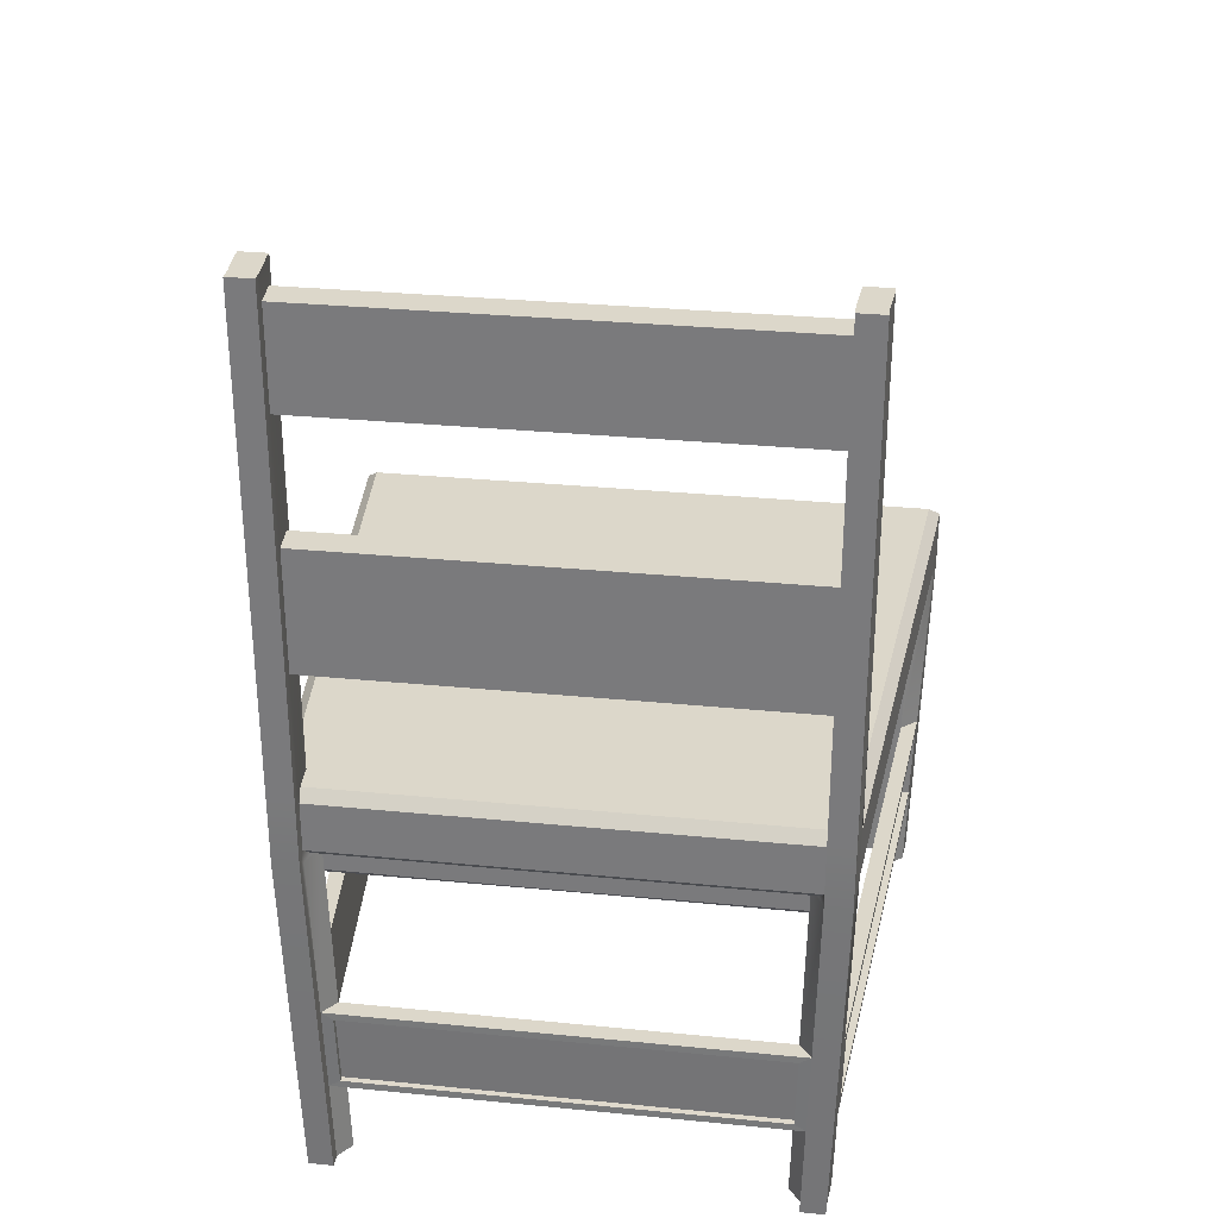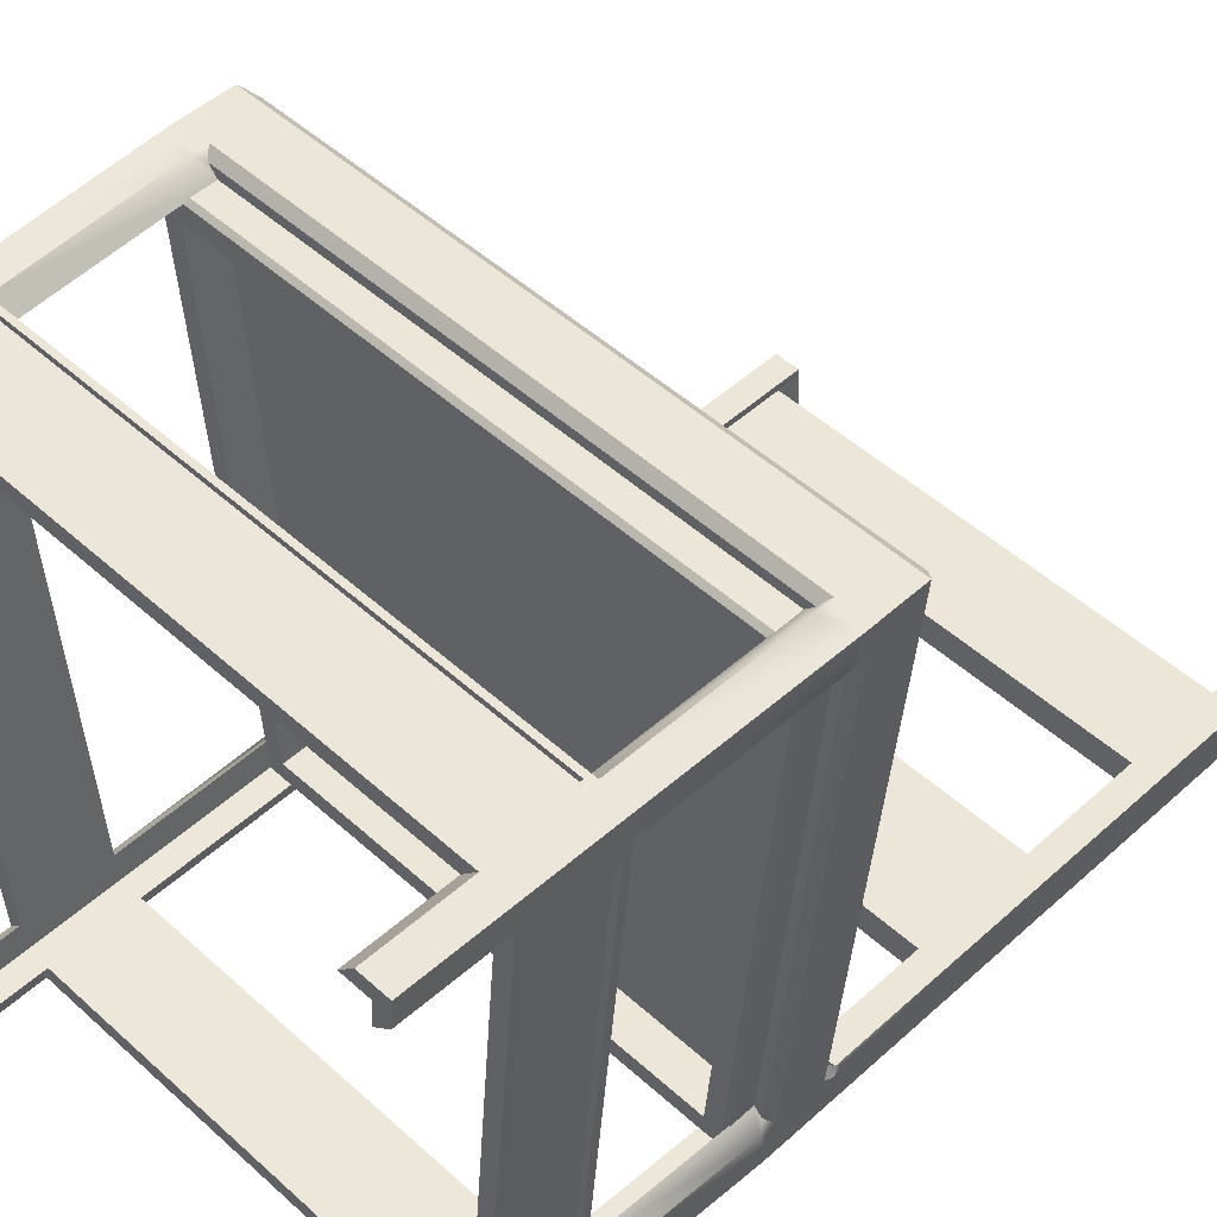
<metadata>
{"format":"obj","ext":"obj","renderer":"f3d","projection":"perspective","resolution":1024,"background":"white","views":[{"elev":30.5,"azim":-171.9,"up":"+Y"},{"elev":49.4,"azim":45.0,"up":"+Z"}]}
</metadata>
<code>
g default
v -30 35.59 30
v 30 35.59 30
v -25.07 42.28 -30
v 25.07 42.28 -30
v -25.07 35.59 -30
v 25.07 35.59 -30
v -23.65 35.59 -28.3
v 23.65 35.59 -28.3
v 28.3 35.59 28.3
v -28.3 35.59 28.3
v -21.8 32.75 -26.08
v 21.8 32.75 -26.08
v 26.08 32.75 26.08
v -26.08 32.75 26.08
v -21.8 36.15 -26.08
v 21.8 36.15 -26.08
v 26.08 36.15 26.08
v -26.08 36.15 26.08
v 0 35.59 -28.3
v 0 32.75 -26.08
v 0 36.15 -26.08
v 0 36.15 26.08
v 0 32.75 26.08
v 0 35.59 28.3
v -25.97 35.59 0
v -23.94 32.75 0
v -23.94 36.15 0
v 0 36.15 0
v 23.94 36.15 0
v 23.94 32.75 0
v 25.97 35.59 0
v 0 42.28 0
v -24.78 42.28 0
v -21.28 35.59 -28.3
v -19.62 32.75 -26.08
v -19.62 36.15 -26.08
v -21.54 36.15 0
v -23.47 36.15 26.08
v -23.47 32.75 26.08
v -25.47 35.59 28.3
v -28.07 35.59 25.47
v -25.87 32.75 23.47
v -25.87 36.15 23.47
v -23.28 36.15 23.47
v 0 36.15 23.47
v 25.87 36.15 23.47
v 25.87 32.75 23.47
v 28.07 35.59 25.47
v 0 42.28 27
v -26.78 42.28 27
v 26.78 42.28 27
v 24.78 42.28 0
v 21.28 35.59 -28.3
v 19.62 32.75 -26.08
v 19.62 36.15 -26.08
v 21.54 36.15 0
v 23.28 36.15 23.47
v 23.47 36.15 26.08
v 23.47 32.75 26.08
v 25.47 35.59 28.3
v -22.79 42.28 -27
v 0 42.28 -27
v 22.79 42.28 -27
v 23.88 35.59 -25.47
v 22.01 32.75 -23.47
v 22.01 36.15 -23.47
v 19.81 36.15 -23.47
v 0 36.15 -23.47
v -19.81 36.15 -23.47
v -22.01 36.15 -23.47
v -22.01 32.75 -23.47
v -23.88 35.59 -25.47
v -24.19 0.4433 -28.94
v -21.77 0.4433 -28.94
v -20.53 0.4433 -27.3
v -22.81 0.4433 -27.3
v -23.04 0.4433 -24.57
v -24.43 0.4433 -26.05
v 27.08 0.4433 24.57
v 28.71 0.4433 26.05
v 28.94 0.4433 28.94
v 27.3 0.4433 27.3
v 26.05 0.4433 28.94
v 24.57 0.4433 27.3
v -24.57 0.4433 27.3
v -26.05 0.4433 28.94
v -28.94 0.4433 28.94
v -27.3 0.4433 27.3
v -28.71 0.4433 26.05
v -27.08 0.4433 24.57
v 24.19 0.4433 -28.94
v 24.43 0.4433 -26.05
v 23.04 0.4433 -24.57
v 22.81 0.4433 -27.3
v 21.77 0.4433 -28.94
v 20.53 0.4433 -27.3
v 27.57 18.02 25.02
v 27.8 18.02 27.8
v 25.02 18.02 27.8
v 26.53 18.02 29.47
v 29.47 18.02 29.47
v 29.23 18.02 26.53
v 27.32 9.23 24.79
v 27.55 9.23 27.55
v 24.79 9.23 27.55
v 26.29 9.23 29.21
v 29.21 9.23 29.21
v 28.97 9.23 26.29
v -25.02 18.02 27.8
v -27.8 18.02 27.8
v -27.57 18.02 25.02
v -29.23 18.02 26.53
v -29.47 18.02 29.47
v -26.53 18.02 29.47
v -24.79 9.23 27.55
v -27.55 9.23 27.55
v -27.32 9.23 24.79
v -28.97 9.23 26.29
v -29.21 9.23 29.21
v -26.29 9.23 29.21
v -24.63 18.02 -29.47
v -24.87 18.02 -26.53
v -23.46 18.02 -25.02
v -23.23 18.02 -27.8
v -20.91 18.02 -27.8
v -22.17 18.02 -29.47
v -24.41 9.23 -29.21
v -24.65 9.23 -26.29
v -23.25 9.23 -24.79
v -23.02 9.23 -27.55
v -20.72 9.23 -27.55
v -21.97 9.23 -29.21
v 24.63 18.02 -29.47
v 22.17 18.02 -29.47
v 20.91 18.02 -27.8
v 23.23 18.02 -27.8
v 23.46 18.02 -25.02
v 24.87 18.02 -26.53
v 24.41 9.23 -29.21
v 21.97 9.23 -29.21
v 20.72 9.23 -27.55
v 23.02 9.23 -27.55
v 23.25 9.23 -24.79
v 24.65 9.23 -26.29
v -20.91 18.02 -27.8
v -22.17 18.02 -29.47
v -20.72 9.23 -27.55
v -21.97 9.23 -29.21
v -25.32 90.16 -27
v -22.79 90.16 -27
v -22.56 90.16 -30
v -25.07 90.16 -30
v 22.79 90.16 -27
v 22.56 90.16 -30
v 25.32 90.16 -27
v 25.07 90.16 -30
v -25.32 66.22 -27
v -25.07 66.22 -30
v -22.56 66.22 -30
v -22.79 66.22 -27
v -25.32 54.25 -27
v -25.07 54.25 -30
v -22.56 54.25 -30
v -22.79 54.25 -27
v -25.32 78.19 -27
v -25.07 78.19 -30
v -22.56 78.19 -30
v -22.79 78.19 -27
v -25.32 87.77 -27
v -25.07 87.77 -30
v -22.56 87.77 -30
v -22.79 87.77 -27
v 22.79 66.22 -27
v 22.56 66.22 -30
v 25.07 66.22 -30
v 25.32 66.22 -27
v 22.79 54.25 -27
v 22.56 54.25 -30
v 25.07 54.25 -30
v 25.32 54.25 -27
v 22.79 78.19 -27
v 22.56 78.19 -30
v 25.07 78.19 -30
v 25.32 78.19 -27
v 22.79 87.77 -27
v 22.56 87.77 -30
v 25.07 87.77 -30
v 25.32 87.77 -27
v -25.32 42.28 -26.27
v -22.79 42.28 -26.27
v -22.79 54.25 -26.27
v -25.32 54.25 -26.27
v -22.79 66.22 -26.27
v -25.32 66.22 -26.27
v -22.79 78.19 -26.27
v -25.32 78.19 -26.27
v -22.79 87.77 -26.27
v -25.32 87.77 -26.27
v -22.79 90.16 -26.27
v -25.32 90.16 -26.27
v 22.79 42.28 -26.27
v 25.32 42.28 -26.27
v 25.32 54.25 -26.27
v 22.79 54.25 -26.27
v 25.32 66.22 -26.27
v 22.79 66.22 -26.27
v 25.32 78.19 -26.27
v 22.79 78.19 -26.27
v 25.32 87.77 -26.27
v 22.79 87.77 -26.27
v 25.32 90.16 -26.27
v 22.79 90.16 -26.27
v -25.07 42.28 -31.28
v -22.56 42.28 -31.28
v -22.56 35.57 -31.28
v -25.07 35.57 -31.28
v -22.17 17.98 -30.75
v -24.63 17.98 -30.75
v -21.97 9.191 -30.49
v -24.41 9.191 -30.49
v -21.77 0.4049 -30.22
v -24.19 0.4049 -30.22
v -25.07 54.25 -31.28
v -22.56 54.25 -31.28
v -25.07 66.22 -31.28
v -22.56 66.22 -31.28
v -25.07 78.19 -31.28
v -22.56 78.19 -31.28
v -25.07 87.77 -31.28
v -22.56 87.77 -31.28
v -25.07 90.16 -31.28
v -22.56 90.16 -31.28
v 22.56 42.28 -31.28
v 22.56 35.57 -31.28
v 25.07 42.28 -31.28
v 25.07 35.57 -31.28
v 24.63 17.98 -30.75
v 22.17 17.98 -30.75
v 24.41 9.191 -30.49
v 21.97 9.191 -30.49
v 24.19 0.4049 -30.22
v 21.77 0.4049 -30.22
v 22.56 54.25 -31.28
v 25.07 54.25 -31.28
v 22.56 66.22 -31.28
v 25.07 66.22 -31.28
v 22.56 78.19 -31.28
v 25.07 78.19 -31.28
v 22.56 87.77 -31.28
v 25.07 87.77 -31.28
v 22.56 90.16 -31.28
v 25.07 90.16 -31.28
v 25.93 17.45 29.47
v 25.7 9.798 29.21
v -25.93 17.45 29.47
v -25.7 9.798 29.21
v 25.93 17.47 28.89
v 25.7 9.818 28.63
v -25.93 17.47 28.89
v -25.7 9.818 28.63
v 25.01 17.32 -24.74
v 24.8 9.929 -24.52
v 29.08 17.32 24.74
v 28.83 9.929 24.52
v 24.41 17.33 -24.69
v 24.2 9.948 -24.47
v 28.47 17.33 24.79
v 28.23 9.948 24.57
v -21.03 17.29 -29.47
v -20.84 9.953 -29.22
v 21.03 17.29 -29.47
v 20.84 9.953 -29.22
v -21.03 17.31 -28.91
v -20.84 9.972 -28.66
v 21.03 17.31 -28.91
v 20.84 9.972 -28.66
v -29.11 17.38 25.17
v -28.86 9.866 24.94
v -24.98 17.38 -25.17
v -24.77 9.866 -24.94
v -28.42 17.4 25.23
v -28.17 9.887 25
v -24.28 17.4 -25.11
v -24.07 9.887 -24.89
v -30 41.25 30
v -28.88 42.28 28.97
v -27 41.25 30
v -26.93 42.28 28.97
v -29.76 41.25 27
v -28.72 42.28 27
v 30 41.25 30
v 28.88 42.28 28.97
v 29.76 41.25 27
v 28.72 42.28 27
v 0 41.25 30
v 0 42.28 28.97
v 27 41.25 30
v 26.93 42.28 28.97
v 0 41.25 -30
v 0 42.28 -28.97
v 22.56 42.28 -30.88
v 22.56 41.25 -30
v 22.64 42.28 -28.97
v 22.56 43.16 -30
v -26.5 42.28 0
v -27.54 41.25 0
v -25.32 43.01 -27
v -25.26 42.28 -27.73
v -25.32 41.25 -27
v -24.28 42.28 -27
v 27.54 41.25 0
v 26.5 42.28 0
v 24.28 42.28 -27
v 25.32 41.25 -27
v 25.26 42.28 -27.73
v 25.32 43.01 -27
v -22.56 42.28 -30.88
v -22.56 43.16 -30
v -22.64 42.28 -28.97
v -22.56 41.25 -30
v 0 35.59 29.25
v 0 36.34 30
v 27 36.34 30
v 26.33 35.59 29.25
v 26.98 34.79 29.98
v 27.8 35.59 30
v 0 35.59 -29.25
v 0 36.34 -30
v 22.56 36.34 -30
v 22.56 35.58 -30.64
v 22.55 34.95 -29.98
v 22 35.59 -29.25
v -26.78 35.59 0
v -27.54 36.34 0
v -29.76 36.34 27
v -28.94 35.59 26.26
v -29.73 34.79 26.98
v -29.82 35.59 27.8
v 26.78 35.59 0
v 27.54 36.34 0
v 29.76 36.34 27
v 29.82 35.59 27.8
v 29.73 34.79 26.98
v 28.94 35.59 26.26
v -27 36.34 30
v -27.8 35.59 30
v -26.98 34.79 29.98
v -26.33 35.59 29.25
v -22.56 36.34 -30
v -22 35.59 -29.25
v -22.55 34.95 -29.98
v -22.56 35.58 -30.64
v -25.3 34.79 -26.98
v -24.62 35.59 -26.26
v -25.32 36.34 -27
v -25.25 35.59 -27.8
v 25.32 36.34 -27
v 24.62 35.59 -26.26
v 25.3 34.79 -26.98
v 25.25 35.59 -27.8
v -23.65 33.16 -28.3
v -23.27 32.75 -27.89
v -21.28 33.2 -28.3
v -21.01 32.75 -27.94
v 23.65 33.16 -28.3
v 23.27 32.75 -27.89
v 23.88 33.21 -25.47
v 23.56 32.75 -25.13
v -27.86 32.75 27.89
v -28.3 33.16 28.3
v -25.16 32.75 27.96
v -25.47 33.21 28.3
v -23.56 32.75 -25.13
v -23.88 33.21 -25.47
v 0 33.16 -28.3
v 0 32.75 -27.89
v 21.28 33.2 -28.3
v 21.01 32.75 -27.94
v 0 32.75 27.89
v 0 33.16 28.3
v 25.16 32.75 27.96
v 25.47 33.21 28.3
v -25.57 32.75 0
v -25.97 33.16 0
v -28.07 33.23 25.47
v -27.71 32.75 25.15
v 25.97 33.16 0
v 25.57 32.75 0
v 27.71 32.75 25.15
v 28.07 33.23 25.47
v 27.86 32.75 27.89
v 28.3 33.16 28.3
v 27.57 18.02 25.02
v 27.57 18.02 25.02
v 27.57 18.02 25.02
v 27.57 18.02 25.02
v 27.57 18.02 25.02
v 27.57 18.02 25.02
v 29.23 18.02 26.53
v 29.23 18.02 26.53
v 29.23 18.02 26.53
v 29.23 18.02 26.53
v 29.23 18.02 26.53
v 29.23 18.02 26.53
v 29.23 18.02 26.53
v 27.32 9.23 24.79
v 27.32 9.23 24.79
v 27.32 9.23 24.79
v 27.32 9.23 24.79
v 27.32 9.23 24.79
v 27.32 9.23 24.79
v 28.97 9.23 26.29
v 28.97 9.23 26.29
v 28.97 9.23 26.29
v 28.97 9.23 26.29
v 28.97 9.23 26.29
v 28.97 9.23 26.29
v 28.97 9.23 26.29
v -25.02 18.02 27.8
v -25.02 18.02 27.8
v -25.02 18.02 27.8
v -25.02 18.02 27.8
v -25.02 18.02 27.8
v -25.02 18.02 27.8
v -26.53 18.02 29.47
v -26.53 18.02 29.47
v -26.53 18.02 29.47
v -26.53 18.02 29.47
v -26.53 18.02 29.47
v -26.53 18.02 29.47
v -26.53 18.02 29.47
v -24.79 9.23 27.55
v -24.79 9.23 27.55
v -24.79 9.23 27.55
v -24.79 9.23 27.55
v -24.79 9.23 27.55
v -24.79 9.23 27.55
v -26.29 9.23 29.21
v -26.29 9.23 29.21
v -26.29 9.23 29.21
v -26.29 9.23 29.21
v -26.29 9.23 29.21
v -26.29 9.23 29.21
v -26.29 9.23 29.21
v -24.87 18.02 -26.53
v -24.87 18.02 -26.53
v -24.87 18.02 -26.53
v -24.87 18.02 -26.53
v -24.87 18.02 -26.53
v -24.87 18.02 -26.53
v -24.87 18.02 -26.53
v -23.46 18.02 -25.02
v -23.46 18.02 -25.02
v -23.46 18.02 -25.02
v -23.46 18.02 -25.02
v -23.46 18.02 -25.02
v -23.46 18.02 -25.02
v -24.65 9.23 -26.29
v -24.65 9.23 -26.29
v -24.65 9.23 -26.29
v -24.65 9.23 -26.29
v -24.65 9.23 -26.29
v -24.65 9.23 -26.29
v -24.65 9.23 -26.29
v -23.25 9.23 -24.79
v -23.25 9.23 -24.79
v -23.25 9.23 -24.79
v -23.25 9.23 -24.79
v -23.25 9.23 -24.79
v -23.25 9.23 -24.79
v 22.17 18.02 -29.47
v 22.17 18.02 -29.47
v 22.17 18.02 -29.47
v 22.17 18.02 -29.47
v 22.17 18.02 -29.47
v 22.17 18.02 -29.47
v 22.17 18.02 -29.47
v 20.91 18.02 -27.8
v 20.91 18.02 -27.8
v 20.91 18.02 -27.8
v 20.91 18.02 -27.8
v 20.91 18.02 -27.8
v 20.91 18.02 -27.8
v 21.97 9.23 -29.21
v 21.97 9.23 -29.21
v 21.97 9.23 -29.21
v 21.97 9.23 -29.21
v 21.97 9.23 -29.21
v 21.97 9.23 -29.21
v 21.97 9.23 -29.21
v 20.72 9.23 -27.55
v 20.72 9.23 -27.55
v 20.72 9.23 -27.55
v 20.72 9.23 -27.55
v 20.72 9.23 -27.55
v 20.72 9.23 -27.55
v -22.56 66.22 -30
v -22.56 66.22 -30
v -22.56 66.22 -30
v -22.56 66.22 -30
v -22.56 66.22 -30
v -22.56 66.22 -30
v -22.79 66.22 -27
v -22.79 66.22 -27
v -22.79 66.22 -27
v -22.79 66.22 -27
v -22.79 66.22 -27
v -22.79 66.22 -27
v -22.56 54.25 -30
v -22.56 54.25 -30
v -22.56 54.25 -30
v -22.56 54.25 -30
v -22.56 54.25 -30
v -22.56 54.25 -30
v -22.79 54.25 -27
v -22.79 54.25 -27
v -22.79 54.25 -27
v -22.79 54.25 -27
v -22.79 54.25 -27
v -22.79 54.25 -27
v -22.56 78.19 -30
v -22.56 78.19 -30
v -22.56 78.19 -30
v -22.56 78.19 -30
v -22.56 78.19 -30
v -22.56 78.19 -30
v -22.79 78.19 -27
v -22.79 78.19 -27
v -22.79 78.19 -27
v -22.79 78.19 -27
v -22.79 78.19 -27
v -22.79 78.19 -27
v -22.56 87.77 -30
v -22.56 87.77 -30
v -22.56 87.77 -30
v -22.56 87.77 -30
v -22.56 87.77 -30
v -22.56 87.77 -30
v -22.79 87.77 -27
v -22.79 87.77 -27
v -22.79 87.77 -27
v -22.79 87.77 -27
v -22.79 87.77 -27
v -22.79 87.77 -27
v -25.07 42.28 -29.65
v -25.07 42.28 -30.93
v -25.07 42.28 -30
v -25.07 42.28 -30
v -25.07 42.28 -30
v -25.07 42.28 -30
v -25.07 42.28 -31.28
v -25.07 42.28 -31.28
v -25.07 42.28 -31.28
v -25.07 42.28 -31.28
g Chair_Mesh
f 554 214 215 216
f 43 44 38 18
f 73 74 75 76
f 79 80 81 82
f 85 86 87 88
f 87 89 90 88
f 11 35 36 15
f 46 47 13 17
f 14 42 43 18
f 21 20 54 55
f 22 45 57 58
f 5 356 355 309 308 547
f 77 78 73 76
f 70 71 11 15
f 15 36 69 70
f 55 67 68 21
f 12 65 66 16
f 91 92 93 94
f 149 150 151 152
f 36 35 20 21
f 68 69 36 21
f 38 44 45 22
f 43 42 26 27
f 27 37 44 43
f 45 44 37 28
f 56 57 45 28
f 29 30 47 46
f 51 52 32 49
f 33 50 49 32
f 154 153 155 156
f 234 233 235 236
f 96 95 91 94
f 55 54 12 16
f 66 67 55 16
f 46 57 56 29
f 58 57 46 17
f 81 83 84 82
f 62 61 33 32
f 63 62 32 52
f 66 65 30 29
f 29 56 67 66
f 68 67 56 28
f 37 69 68 28
f 70 69 37 27
f 27 26 71 70
f 216 215 217 218
f 34 7 124 125
f 72 354 353 122 455
f 7 72 453 124
f 48 344 343 102 394
f 9 48 397 98
f 2 326 325 100 101
f 60 9 98 99
f 40 348 347 114 420
f 10 40 423 110
f 1 338 337 112 113
f 41 10 110 111
f 6 360 359 138 133
f 64 8 136 137
f 53 332 331 134 481
f 234 236 237 238
f 8 53 479 136
f 98 398 410 104
f 99 98 104 105
f 429 421 434 441
f 101 100 106 107
f 405 101 107 417
f 396 404 414 407
f 104 411 79 82
f 105 104 82 84
f 106 105 84 83
f 107 106 83 81
f 418 107 81 80
f 408 415 80 79
f 110 424 436 116
f 111 110 116 117
f 449 456 469 461
f 113 112 118 119
f 431 113 119 443
f 422 430 440 433
f 116 437 85 88
f 117 116 88 90
f 118 117 90 89
f 119 118 89 87
f 444 119 87 86
f 435 442 86 85
f 451 121 127 463
f 457 450 460 468
f 124 454 466 130
f 125 124 130 131
f 476 482 495 489
f 218 217 219 220
f 464 127 73 78
f 470 462 78 77
f 130 467 77 76
f 131 130 76 75
f 132 131 75 74
f 220 219 221 222
f 238 237 239 240
f 483 477 488 494
f 136 480 492 142
f 137 136 142 143
f 403 395 409 416
f 133 138 144 139
f 240 239 241 242
f 496 490 95 96
f 142 493 96 94
f 143 142 94 93
f 144 143 93 92
f 139 144 92 91
f 138 137 97 402
f 137 143 103 393
f 143 144 413 406
f 266 265 267 268
f 100 99 109 428
f 99 105 115 419
f 105 106 439 432
f 258 257 259 260
f 112 111 123 448
f 111 117 129 452
f 117 118 459 465
f 282 281 283 284
f 126 125 145 146
f 125 131 147 145
f 131 132 148 147
f 132 126 146 148
f 146 145 135 475
f 145 147 141 478
f 147 148 487 491
f 274 273 275 276
f 189 190 191 192
f 61 319 318 163 518
f 214 551 223 224
f 548 308 307 161 162
f 201 202 203 204
f 235 233 243 244
f 158 157 165 166
f 226 225 227 228
f 508 502 524 530
f 194 193 195 196
f 162 161 157 158
f 224 223 225 226
f 520 514 500 507
f 192 191 193 194
f 166 165 169 170
f 228 227 229 230
f 532 526 536 542
f 196 195 197 198
f 170 169 149 152
f 230 229 231 232
f 543 537 151 150
f 198 197 199 200
f 174 173 181 182
f 246 245 247 248
f 176 175 183 184
f 206 205 207 208
f 513 519 506 501
f 244 243 245 246
f 180 179 175 176
f 204 203 205 206
f 525 531 544 538
f 248 247 249 250
f 184 183 187 188
f 208 207 209 210
f 186 185 153 154
f 250 249 251 252
f 188 187 156 155
f 210 209 211 212
f 182 181 528 523
f 181 185 540 529
f 185 186 534 541
f 186 182 522 535
f 178 177 516 512
f 177 173 504 517
f 173 174 498 505
f 174 178 511 499
f 61 164 191 190
f 161 307 189 192
f 503 168 195 193
f 165 157 194 196
f 515 160 193 191
f 157 161 192 194
f 527 172 197 195
f 169 165 196 198
f 539 150 199 197
f 150 149 200 199
f 149 169 198 200
f 63 313 202 201
f 177 63 201 204
f 176 184 207 205
f 181 173 206 208
f 180 176 205 203
f 173 177 204 206
f 184 188 209 207
f 185 181 208 210
f 188 155 211 209
f 155 153 212 211
f 153 185 210 212
f 5 549 553 216
f 121 5 216 218
f 126 132 219 217
f 127 121 218 220
f 132 74 221 219
f 74 73 222 221
f 73 127 220 222
f 550 162 223 552
f 509 318 317 214 224
f 158 166 227 225
f 521 159 226 228
f 162 158 225 223
f 497 510 224 226
f 166 170 229 227
f 533 167 228 230
f 170 152 231 229
f 152 151 232 231
f 151 171 230 232
f 4 6 236 235
f 6 133 237 236
f 471 331 330 234 238
f 133 139 239 237
f 486 474 238 240
f 139 91 241 239
f 91 95 242 241
f 95 485 240 242
f 179 4 235 244
f 174 182 247 245
f 183 175 246 248
f 178 174 245 243
f 175 179 244 246
f 182 186 249 247
f 187 183 248 250
f 186 154 251 249
f 154 156 252 251
f 156 187 250 252
f 106 100 253 254
f 100 426 255 253
f 427 120 256 255
f 438 106 254 256
f 254 253 257 258
f 253 255 259 257
f 255 256 260 259
f 256 254 258 260
f 144 138 261 262
f 138 400 263 261
f 401 108 264 263
f 412 144 262 264
f 262 261 265 266
f 261 263 267 265
f 263 264 268 267
f 264 262 266 268
f 148 146 269 270
f 146 472 271 269
f 473 140 272 271
f 484 148 270 272
f 270 269 273 274
f 269 271 275 273
f 271 272 276 275
f 272 270 274 276
f 118 112 277 278
f 112 446 279 277
f 447 128 280 279
f 458 118 278 280
f 278 277 281 282
f 277 279 283 281
f 279 280 284 283
f 280 278 282 284
f 301 304 178 243 233
f 304 303 63 177 178
f 189 310 61 190
f 202 316 180 203
f 315 314 357 360 6 4
f 316 315 4 179 180
f 317 320 349 352 215 214
f 285 286 290 289
f 286 285 287 288
f 288 287 295 296
f 289 290 305 306
f 291 292 298 297
f 292 291 293 294
f 294 293 311 312
f 296 295 297 298
f 299 300 303 302
f 300 299 320 319
f 306 305 310 309
f 312 311 314 313
f 1 346 345 287 285
f 286 288 50 290
f 2 342 341 293 291
f 289 335 338 1 285
f 298 51 49 296
f 300 62 63 303
f 49 50 288 296
f 300 319 61 62
f 290 50 33 305
f 297 323 326 2 291
f 294 51 298 292
f 312 52 51 294
f 305 33 61 310
f 312 313 63 52
f 301 302 303 304
f 189 307 308 309 310
f 202 313 314 315 316
f 317 318 319 320
f 325 324 60 99 100
f 330 329 302 301 233 234
f 337 336 41 111 112
f 343 342 2 101 399
f 347 346 1 113 425
f 351 350 34 125 126
f 352 351 126 217 215
f 353 356 5 121 445
f 359 358 64 137 138
f 321 322 345 348
f 322 321 324 323
f 327 328 329 332
f 328 327 350 349
f 333 334 355 354
f 334 333 336 335
f 339 340 341 344
f 340 339 358 357
f 19 327 332 53
f 60 324 321 24
f 34 350 327 19
f 24 321 348 40
f 41 336 333 25
f 31 339 344 48
f 64 358 339 31
f 25 333 354 72
f 295 322 323 297
f 328 299 302 329
f 287 345 322 295
f 328 349 320 299
f 306 334 335 289
f 293 341 340 311
f 306 309 355 334
f 311 340 357 314
f 323 324 325 326
f 329 330 331 332
f 335 336 337 338
f 341 342 343 344
f 345 346 347 348
f 349 350 351 352
f 353 354 355 356
f 357 358 359 360
f 361 362 373 374
f 362 361 363 364
f 364 363 375 376
f 365 366 378 377
f 366 365 367 368
f 368 367 387 388
f 369 370 385 386
f 370 369 371 372
f 372 371 379 380
f 374 373 383 384
f 376 375 377 378
f 380 379 381 382
f 382 381 391 392
f 384 383 386 385
f 388 387 390 389
f 389 390 392 391
f 7 34 363 361
f 390 48 9 392
f 372 40 10 370
f 10 41 385 370
f 362 364 35 11
f 47 389 391 13
f 39 371 369 14
f 369 386 42 14
f 375 19 53 377
f 20 376 378 54
f 59 381 379 23
f 382 60 24 380
f 374 72 7 361
f 71 373 362 11
f 366 368 65 12
f 8 64 367 365
f 363 34 19 375
f 35 364 376 20
f 23 379 371 39
f 380 24 40 372
f 385 41 25 384
f 42 386 383 26
f 30 388 389 47
f 387 31 48 390
f 377 53 8 365
f 54 378 366 12
f 391 381 59 13
f 9 60 382 392
f 367 64 31 387
f 65 368 388 30
f 26 383 373 71
f 384 25 72 374
f 3 213 546 545

</code>
